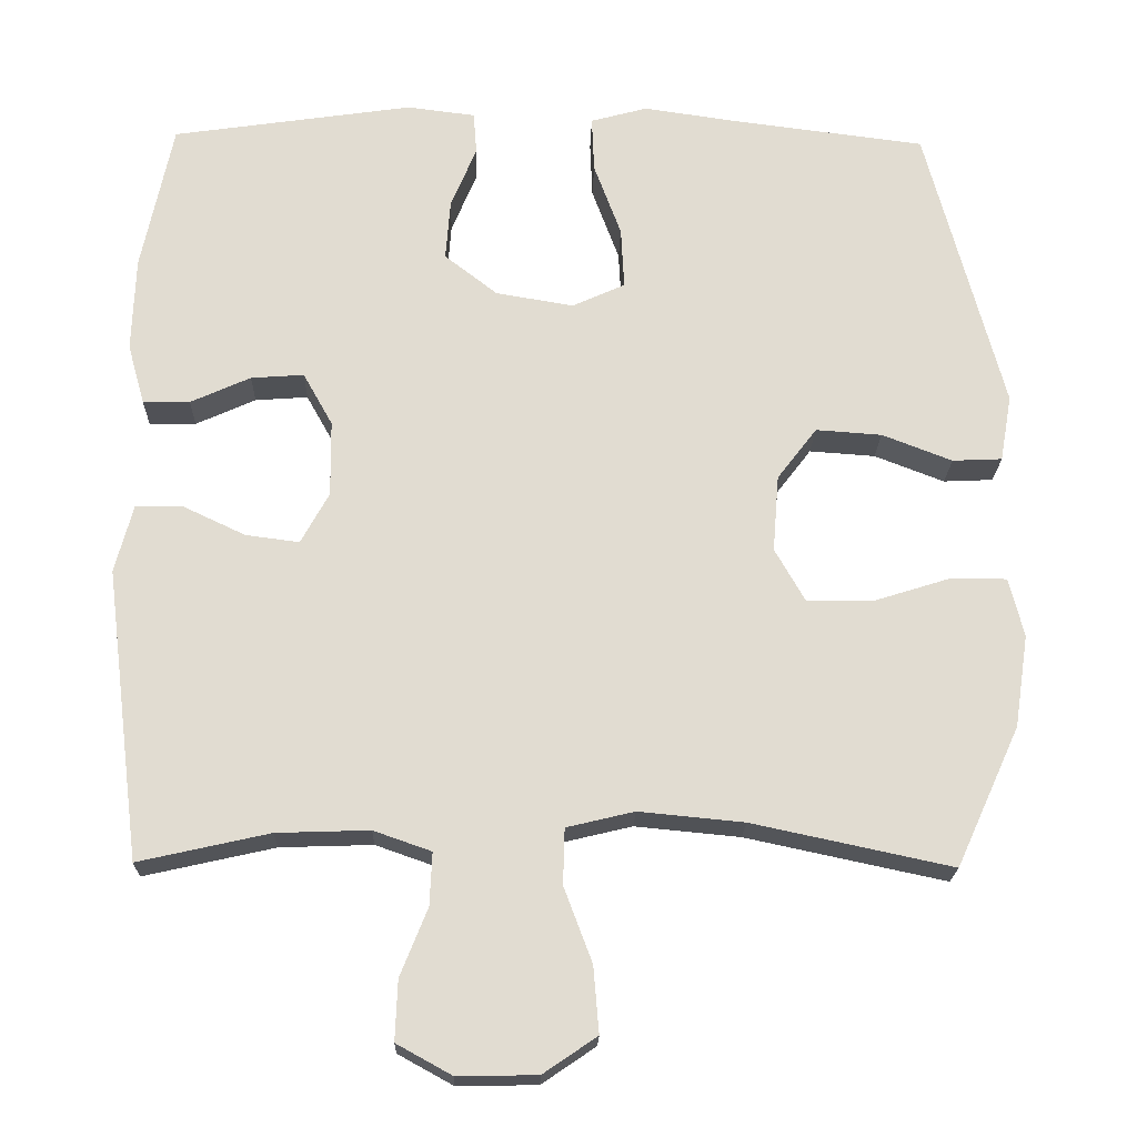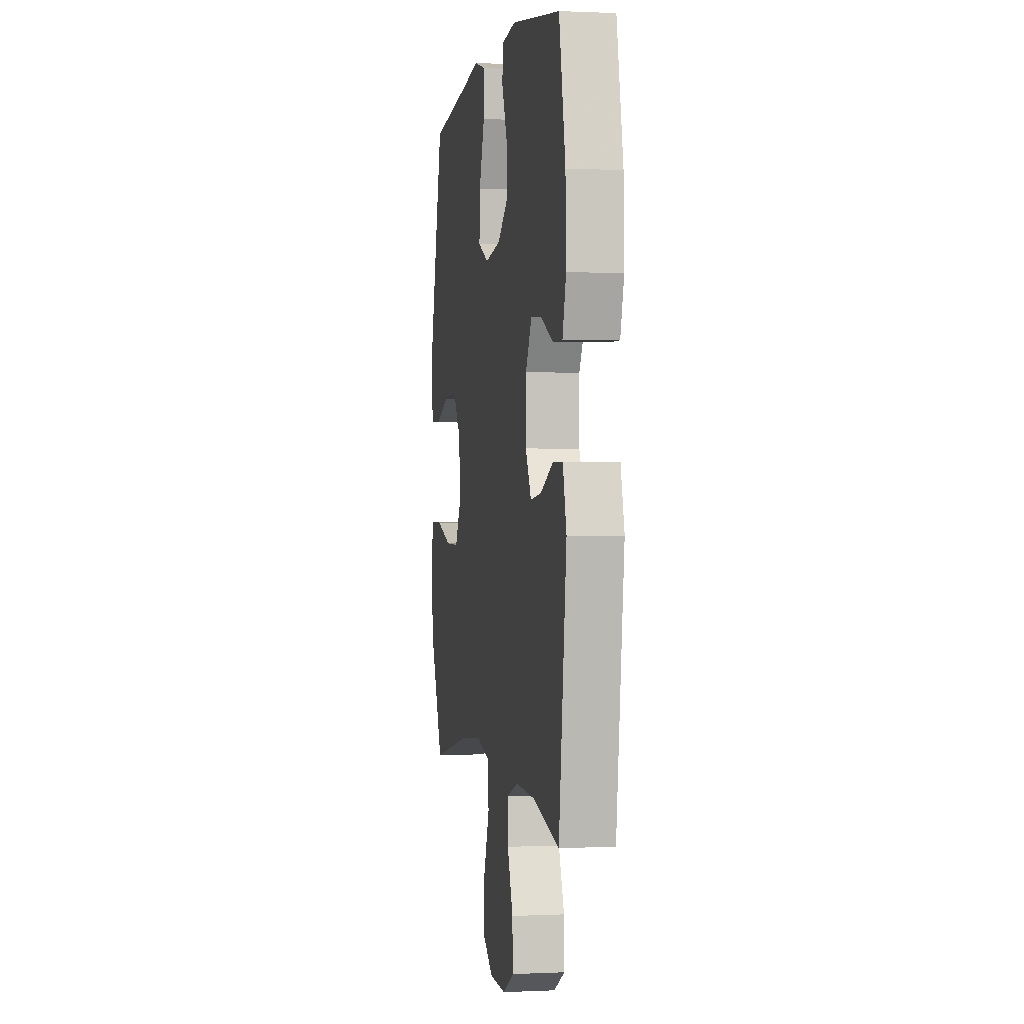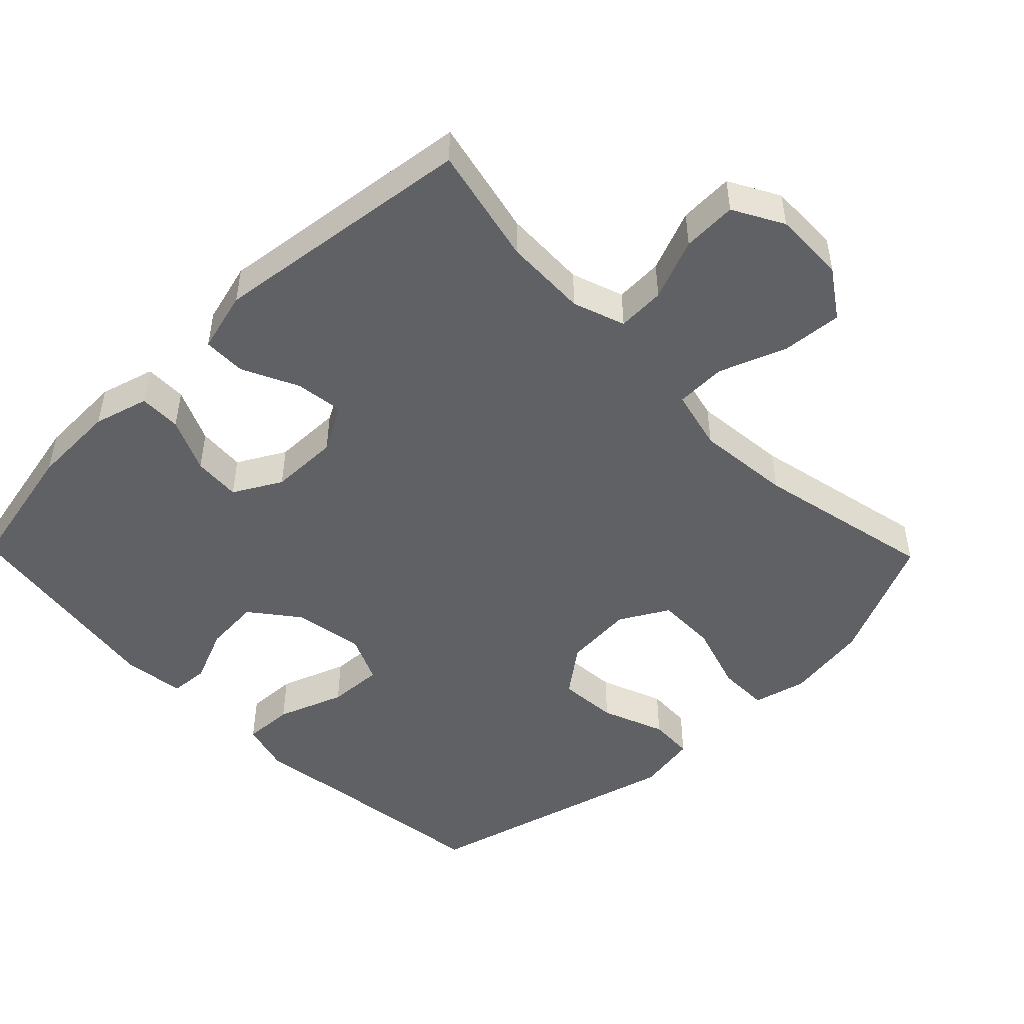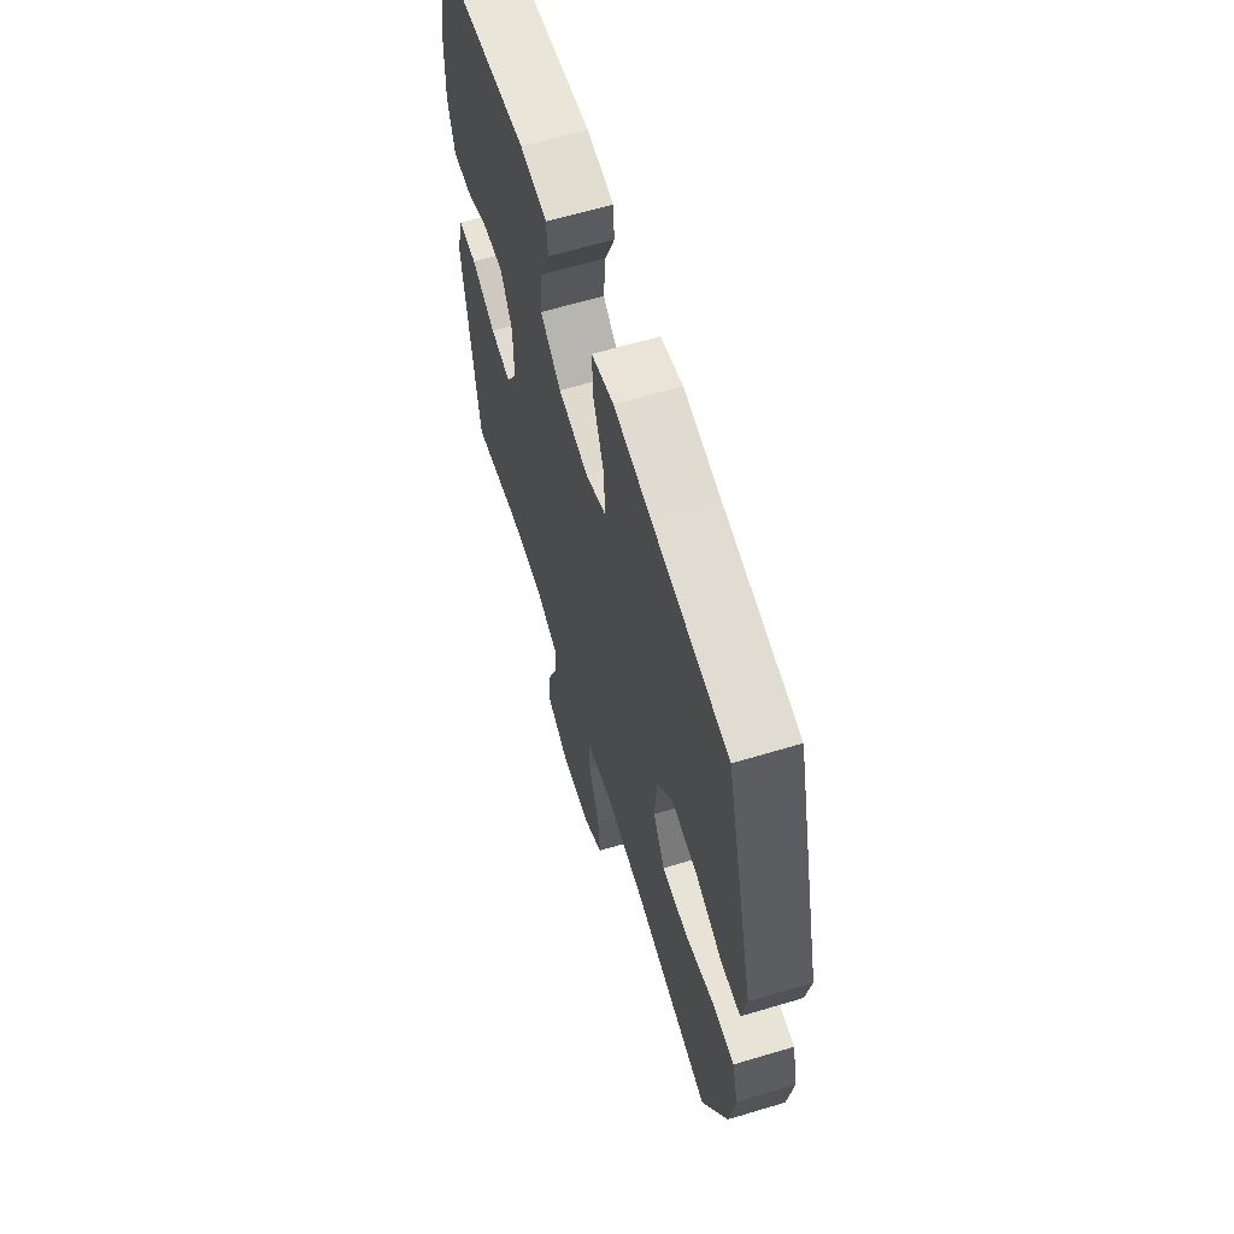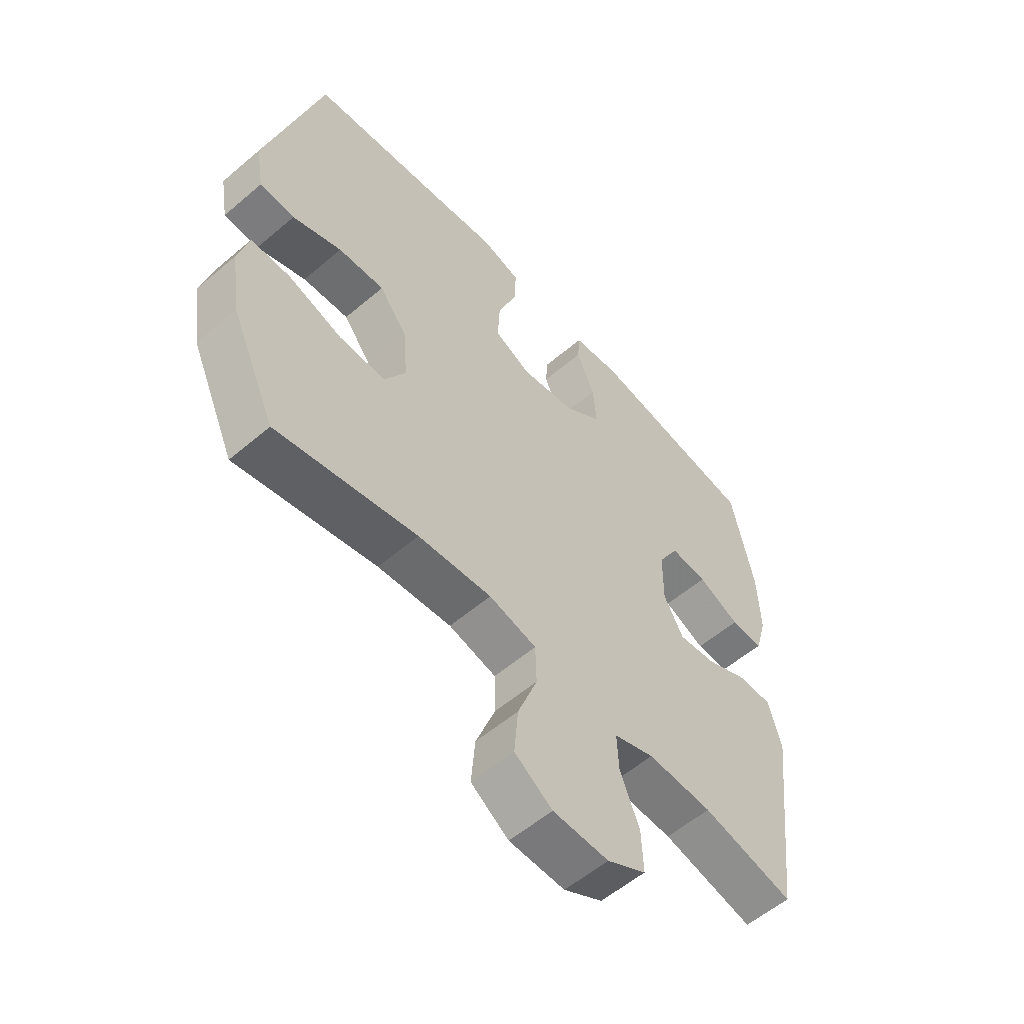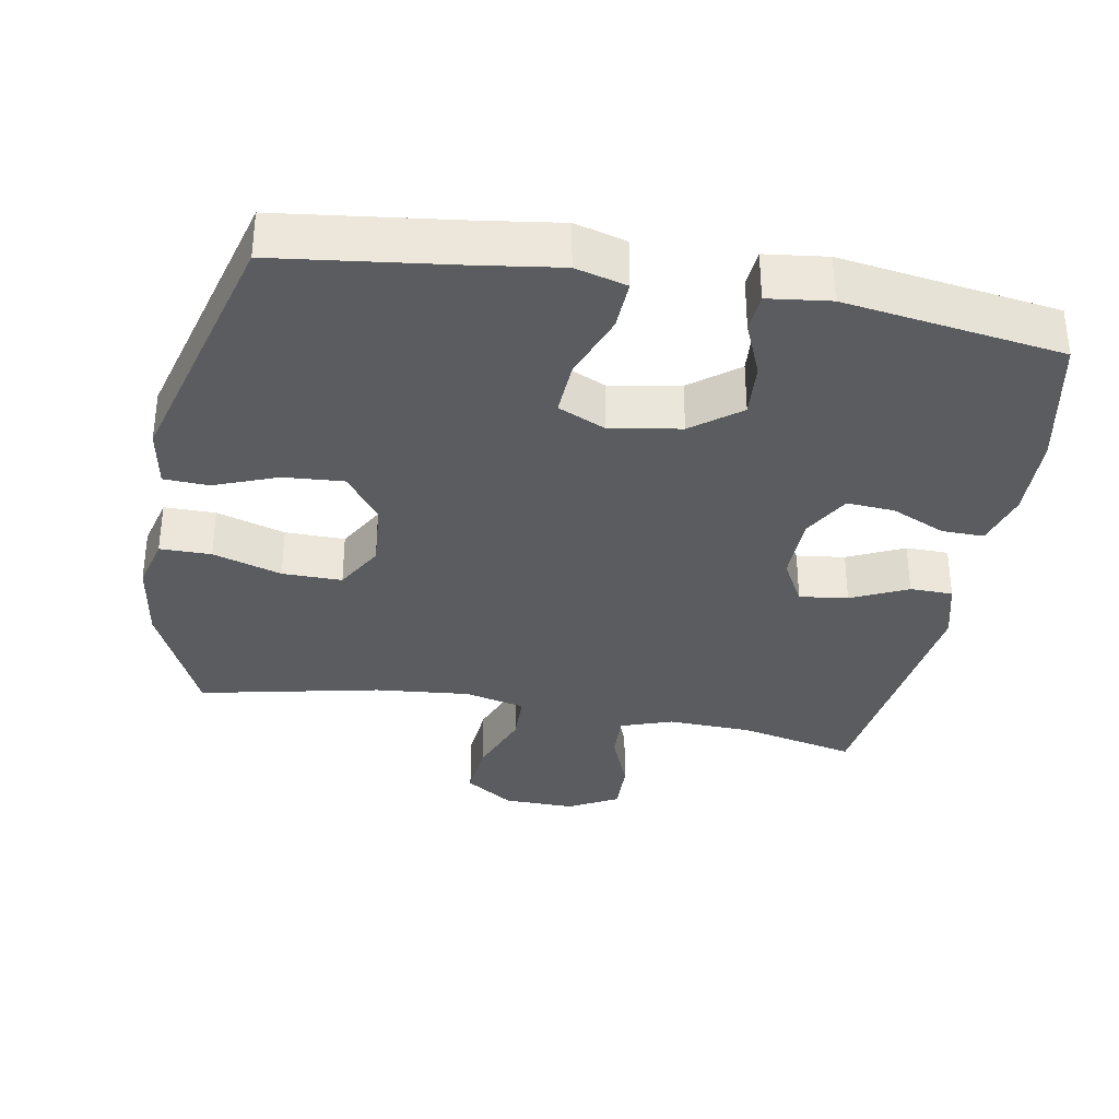
<metadata>
{"format":"obj","ext":"obj","renderer":"f3d","projection":"perspective","resolution":1024,"background":"white","views":[{"elev":-20.6,"azim":178.5,"up":"+Z"},{"elev":0.6,"azim":80.1,"up":"+Z"},{"elev":-48.5,"azim":134.3,"up":"+Y"},{"elev":62.6,"azim":-106.9,"up":"+Z"},{"elev":-57.1,"azim":-48.5,"up":"+Z"},{"elev":-34.1,"azim":-10.3,"up":"+Y"}]}
</metadata>
<code>
v 0.5 0.07 -0.5
v 0.332 0.07 -0.462
v 0.213 0.07 -0.458
v 0.139 0.07 -0.484
v 0.142 0.07 -0.552
v 0.177 0.07 -0.639
v 0.18 0.07 -0.716
v 0.109 0.07 -0.755
v 0.007 0.07 -0.753
v -0.062 0.07 -0.706
v -0.055 0.07 -0.621
v -0.019 0.07 -0.525
v -0.021 0.07 -0.453
v -0.108 0.07 -0.432
v -0.243 0.07 -0.445
v -0.5 0.07 -0.5
v -0.582 0.07 -0.32
v -0.6 0.07 -0.201
v -0.581 0.07 -0.125
v -0.508 0.07 -0.125
v -0.41 0.07 -0.156
v -0.325 0.07 -0.157
v -0.286 0.07 -0.088
v -0.294 0.07 0.011
v -0.345 0.07 0.078
v -0.43 0.07 0.072
v -0.52 0.07 0.037
v -0.584 0.07 0.04
v -0.599 0.07 0.126
v -0.5 0.07 0.5
v -0.248 0.07 0.532
v -0.13 0.07 0.549
v -0.057 0.07 0.529
v -0.06 0.07 0.457
v -0.095 0.07 0.362
v -0.099 0.07 0.283
v -0.031 0.07 0.252
v 0.069 0.07 0.269
v 0.137 0.07 0.322
v 0.131 0.07 0.401
v 0.098 0.07 0.48
v 0.102 0.07 0.535
v 0.19 0.07 0.546
v 0.5 0.07 0.5
v 0.54 0.07 0.307
v 0.544 0.07 0.185
v 0.522 0.07 0.107
v 0.462 0.07 0.108
v 0.385 0.07 0.143
v 0.317 0.07 0.148
v 0.279 0.07 0.08
v 0.278 0.07 -0.018
v 0.314 0.07 -0.084
v 0.383 0.07 -0.075
v 0.463 0.07 -0.037
v 0.524 0.07 -0.038
v 0.547 0.07 -0.125
v 0.5 0 -0.5
v 0.332 0 -0.462
v 0.213 0 -0.458
v 0.139 0 -0.484
v 0.142 0 -0.552
v 0.177 0 -0.639
v 0.18 0 -0.716
v 0.109 0 -0.755
v 0.007 0 -0.753
v -0.062 0 -0.706
v -0.055 0 -0.621
v -0.019 0 -0.525
v -0.021 0 -0.453
v -0.108 0 -0.432
v -0.243 0 -0.445
v -0.5 0 -0.5
v -0.582 0 -0.32
v -0.6 0 -0.201
v -0.581 0 -0.125
v -0.508 0 -0.125
v -0.41 0 -0.156
v -0.325 0 -0.157
v -0.286 0 -0.088
v -0.294 0 0.011
v -0.345 0 0.078
v -0.43 0 0.072
v -0.52 0 0.037
v -0.584 0 0.04
v -0.599 0 0.126
v -0.5 0 0.5
v -0.248 0 0.532
v -0.13 0 0.549
v -0.057 0 0.529
v -0.06 0 0.457
v -0.095 0 0.362
v -0.099 0 0.283
v -0.031 0 0.252
v 0.069 0 0.269
v 0.137 0 0.322
v 0.131 0 0.401
v 0.098 0 0.48
v 0.102 0 0.535
v 0.19 0 0.546
v 0.5 0 0.5
v 0.54 0 0.307
v 0.544 0 0.185
v 0.522 0 0.107
v 0.462 0 0.108
v 0.385 0 0.143
v 0.317 0 0.148
v 0.279 0 0.08
v 0.278 0 -0.018
v 0.314 0 -0.084
v 0.383 0 -0.075
v 0.463 0 -0.037
v 0.524 0 -0.038
v 0.547 0 -0.125
f 54 55 56 57
f 53 54 57 1
f 52 53 1 2
f 46 47 48 49
f 46 49 50
f 45 46 50
f 44 45 50
f 43 44 50 51
f 40 41 42 43
f 39 40 43 51
f 32 33 34 35
f 31 32 35 36
f 30 31 36
f 29 30 36
f 26 27 28 29
f 25 26 29 36
f 24 25 36 37
f 18 19 20 21
f 18 21 22
f 15 16 17 18
f 14 15 18 22
f 13 14 22 23
f 9 10 11 12
f 9 12 13
f 8 9 13
f 5 6 7 8
f 4 5 8 13
f 3 4 13 23
f 52 2 3 23
f 38 39 51 52
f 37 38 52
f 23 24 37 52
f 114 113 112 111
f 58 114 111 110
f 59 58 110 109
f 106 105 104 103
f 107 106 103
f 107 103 102
f 107 102 101
f 108 107 101 100
f 100 99 98 97
f 108 100 97 96
f 92 91 90 89
f 93 92 89 88
f 93 88 87
f 93 87 86
f 86 85 84 83
f 93 86 83 82
f 94 93 82 81
f 78 77 76 75
f 79 78 75
f 75 74 73 72
f 79 75 72 71
f 80 79 71 70
f 69 68 67 66
f 70 69 66
f 70 66 65
f 65 64 63 62
f 70 65 62 61
f 80 70 61 60
f 80 60 59 109
f 109 108 96 95
f 109 95 94
f 109 94 81 80
f 1 58 59 2
f 2 59 60 3
f 3 60 61 4
f 4 61 62 5
f 5 62 63 6
f 6 63 64 7
f 7 64 65 8
f 8 65 66 9
f 9 66 67 10
f 10 67 68 11
f 11 68 69 12
f 12 69 70 13
f 13 70 71 14
f 14 71 72 15
f 15 72 73 16
f 16 73 74 17
f 17 74 75 18
f 18 75 76 19
f 19 76 77 20
f 20 77 78 21
f 21 78 79 22
f 22 79 80 23
f 23 80 81 24
f 24 81 82 25
f 25 82 83 26
f 26 83 84 27
f 27 84 85 28
f 28 85 86 29
f 29 86 87 30
f 30 87 88 31
f 31 88 89 32
f 32 89 90 33
f 33 90 91 34
f 34 91 92 35
f 35 92 93 36
f 36 93 94 37
f 37 94 95 38
f 38 95 96 39
f 39 96 97 40
f 40 97 98 41
f 41 98 99 42
f 42 99 100 43
f 43 100 101 44
f 44 101 102 45
f 45 102 103 46
f 46 103 104 47
f 47 104 105 48
f 48 105 106 49
f 49 106 107 50
f 50 107 108 51
f 51 108 109 52
f 52 109 110 53
f 53 110 111 54
f 54 111 112 55
f 55 112 113 56
f 56 113 114 57
f 57 114 58 1

</code>
